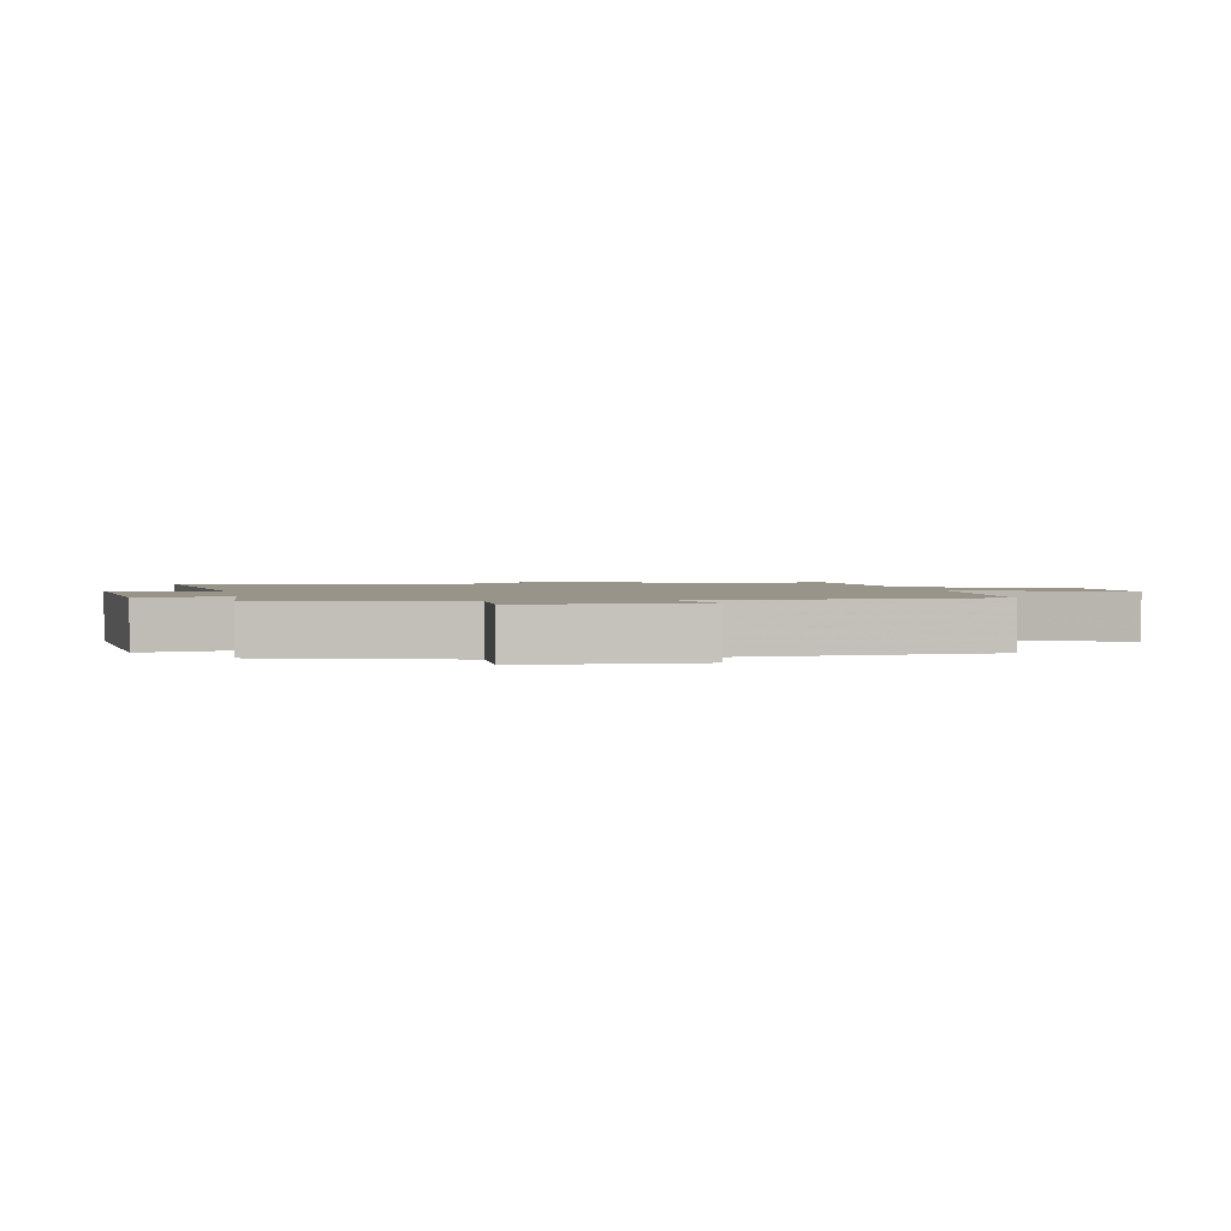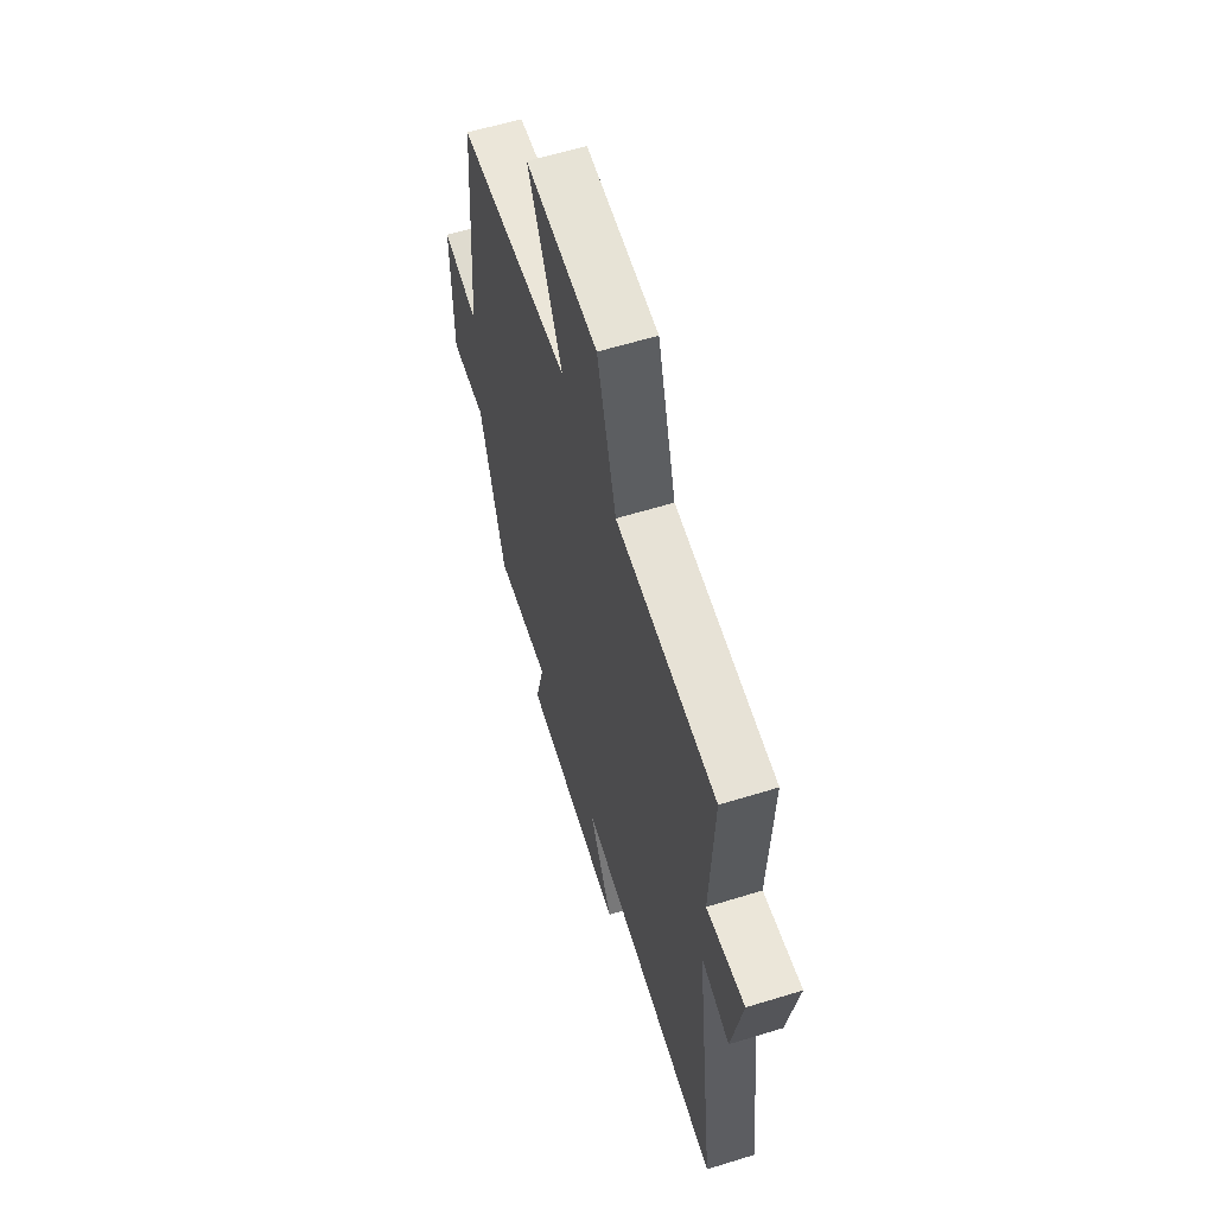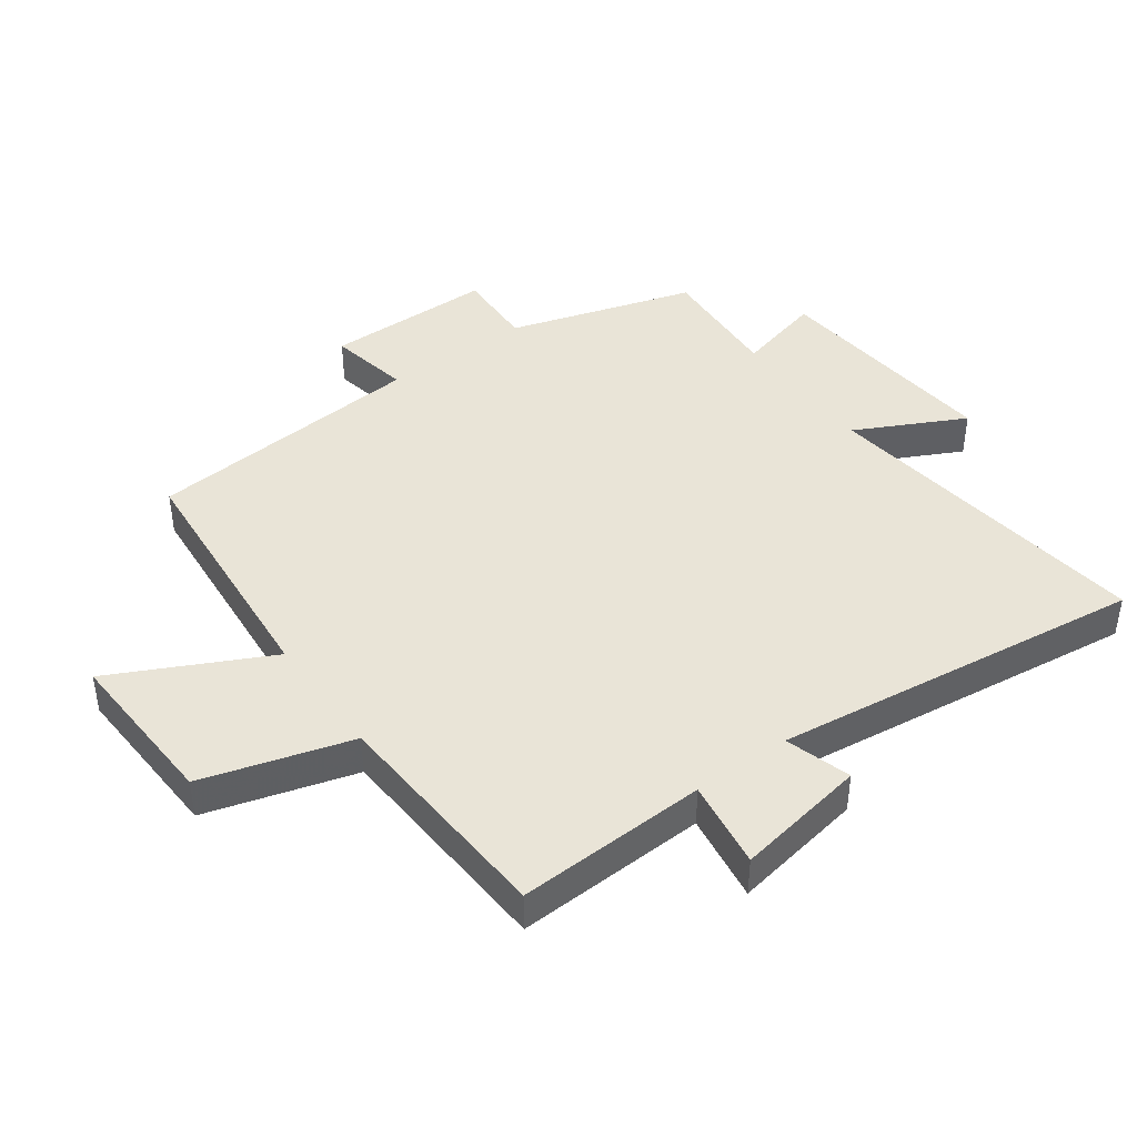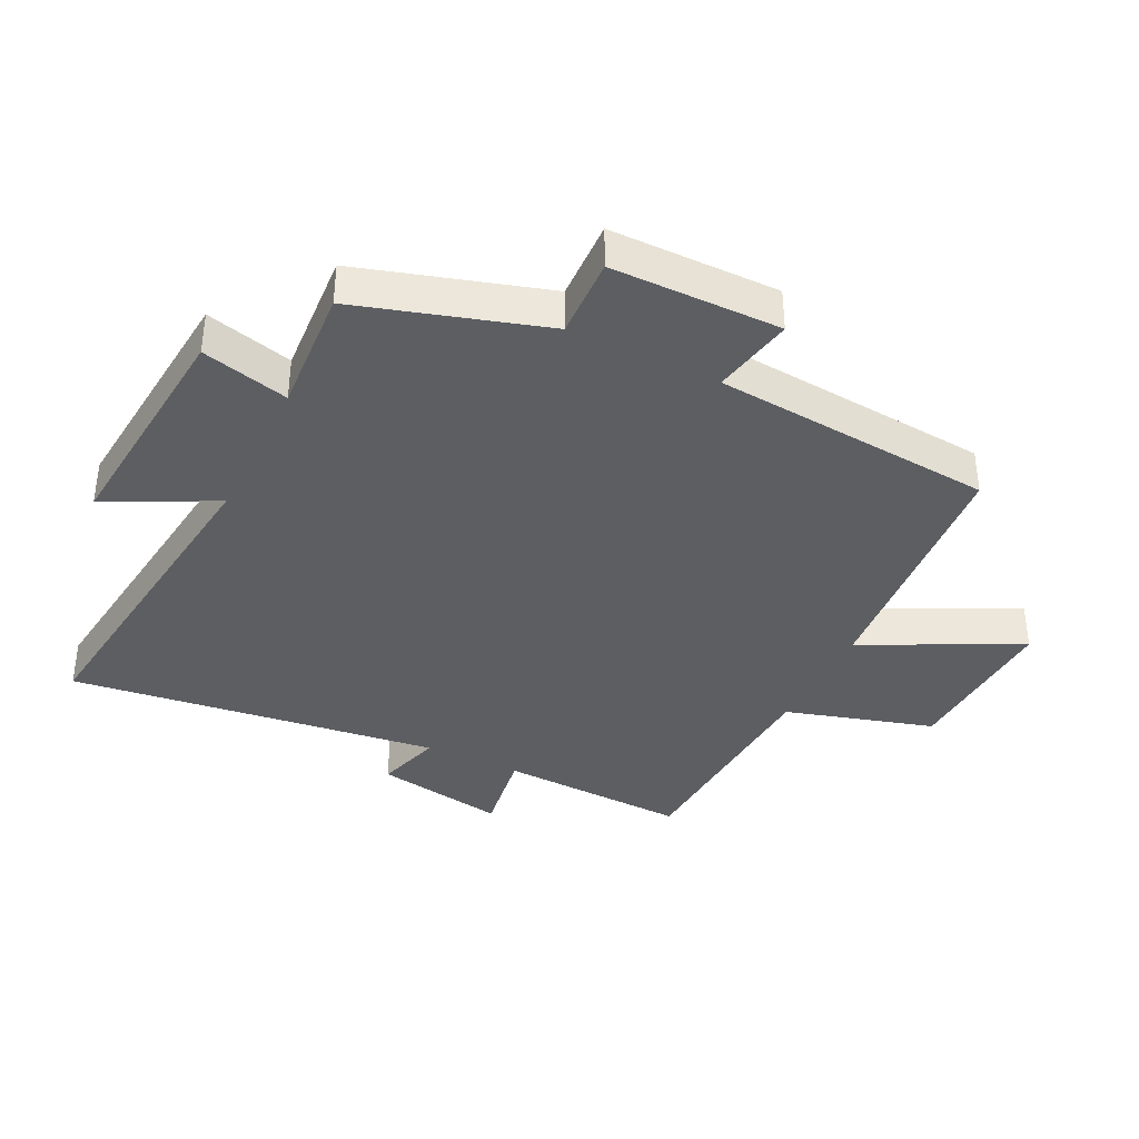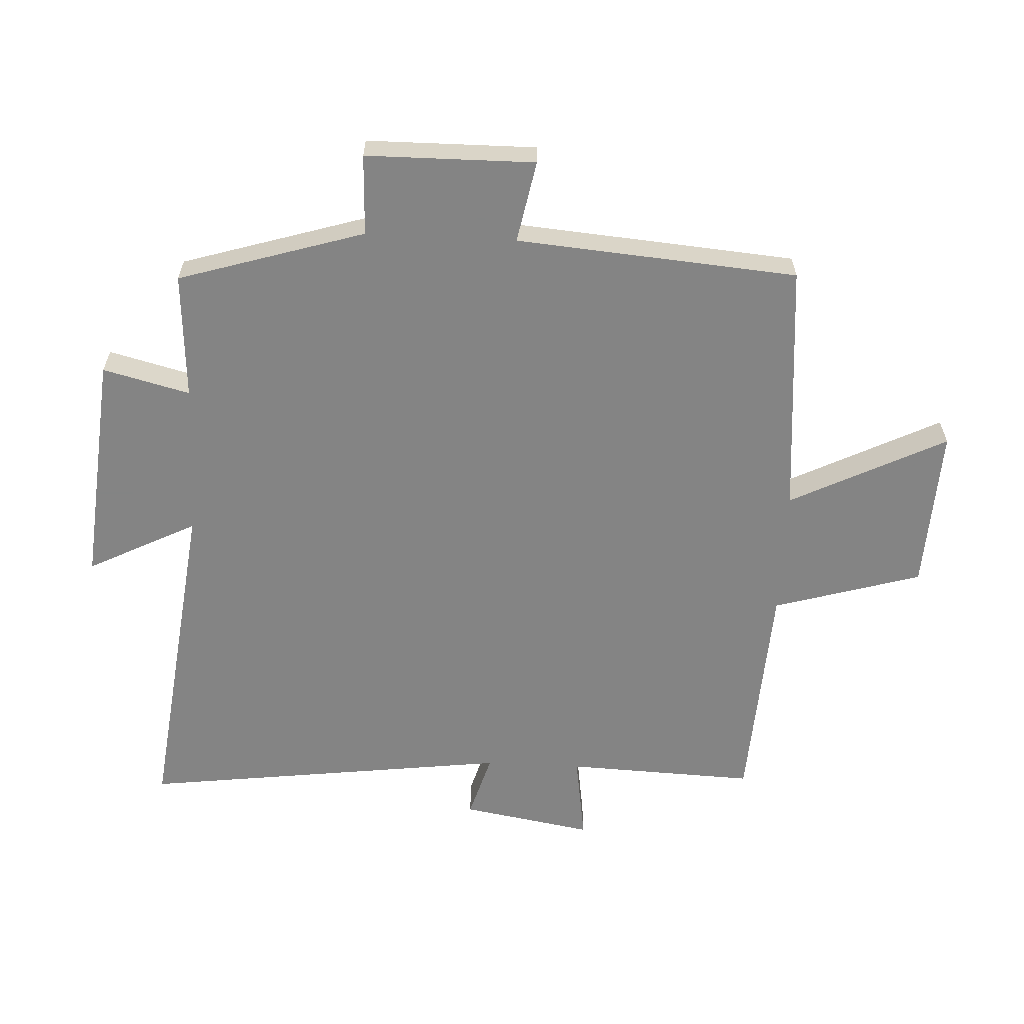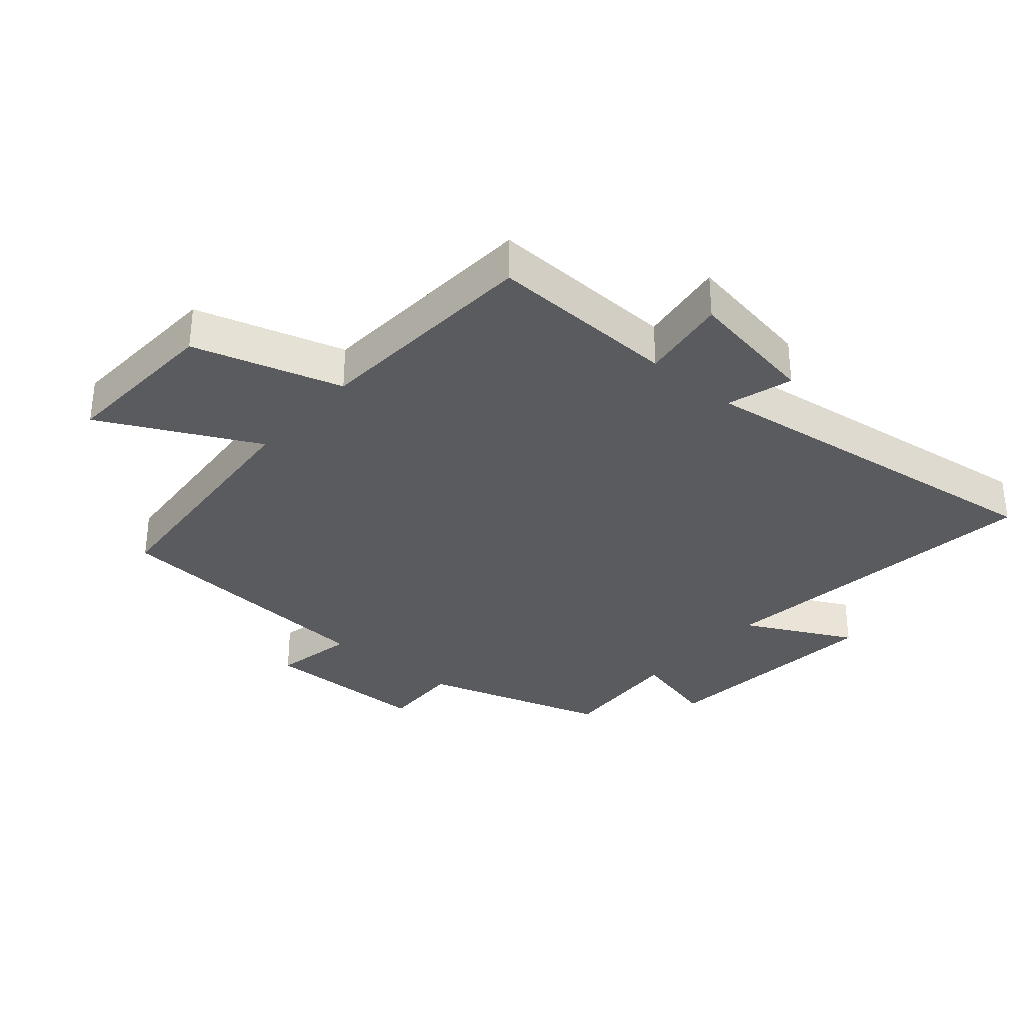
<metadata>
{"format":"obj","ext":"obj","renderer":"f3d","projection":"perspective","resolution":1024,"background":"white","views":[{"elev":1.9,"azim":-100.7,"up":"+Y"},{"elev":60.5,"azim":72.5,"up":"+Z"},{"elev":42.9,"azim":54.0,"up":"+Y"},{"elev":-37.9,"azim":-116.2,"up":"+Y"},{"elev":-61.3,"azim":-92.8,"up":"+Y"},{"elev":-32.8,"azim":49.3,"up":"+Y"}]}
</metadata>
<code>
v -0.463 0.07 0.466
v -0.059 0.07 0.5
v -0.182 0.07 0.747
v 0.078 0.07 0.735
v 0.147 0.07 0.5
v 0.512 0.07 0.479
v 0.5 0.07 0.178
v 0.64 0.07 0.199
v 0.604 0.07 -0.009
v 0.5 0.07 0.022
v 0.575 0.07 -0.566
v 0.039 0.07 -0.5
v 0.126 0.07 -0.672
v -0.244 0.07 -0.638
v -0.209 0.07 -0.5
v -0.41 0.07 -0.513
v -0.5 0.07 -0.218
v -0.628 0.07 -0.223
v -0.63 0.07 0.045
v -0.5 0.07 0.02
v -0.463 0 0.466
v -0.059 0 0.5
v -0.182 0 0.747
v 0.078 0 0.735
v 0.147 0 0.5
v 0.512 0 0.479
v 0.5 0 0.178
v 0.64 0 0.199
v 0.604 0 -0.009
v 0.5 0 0.022
v 0.575 0 -0.566
v 0.039 0 -0.5
v 0.126 0 -0.672
v -0.244 0 -0.638
v -0.209 0 -0.5
v -0.41 0 -0.513
v -0.5 0 -0.218
v -0.628 0 -0.223
v -0.63 0 0.045
v -0.5 0 0.02
f 17 18 19 20
f 15 16 17 20
f 15 20 1 2
f 12 13 14 15
f 12 15 2
f 10 11 12 2
f 7 8 9 10
f 7 10 2 3
f 5 6 7
f 5 7 3
f 3 4 5
f 40 39 38 37
f 40 37 36 35
f 22 21 40 35
f 35 34 33 32
f 22 35 32
f 22 32 31 30
f 30 29 28 27
f 23 22 30 27
f 27 26 25
f 23 27 25
f 25 24 23
f 1 21 22 2
f 2 22 23 3
f 3 23 24 4
f 4 24 25 5
f 5 25 26 6
f 6 26 27 7
f 7 27 28 8
f 8 28 29 9
f 9 29 30 10
f 10 30 31 11
f 11 31 32 12
f 12 32 33 13
f 13 33 34 14
f 14 34 35 15
f 15 35 36 16
f 16 36 37 17
f 17 37 38 18
f 18 38 39 19
f 19 39 40 20
f 20 40 21 1

</code>
